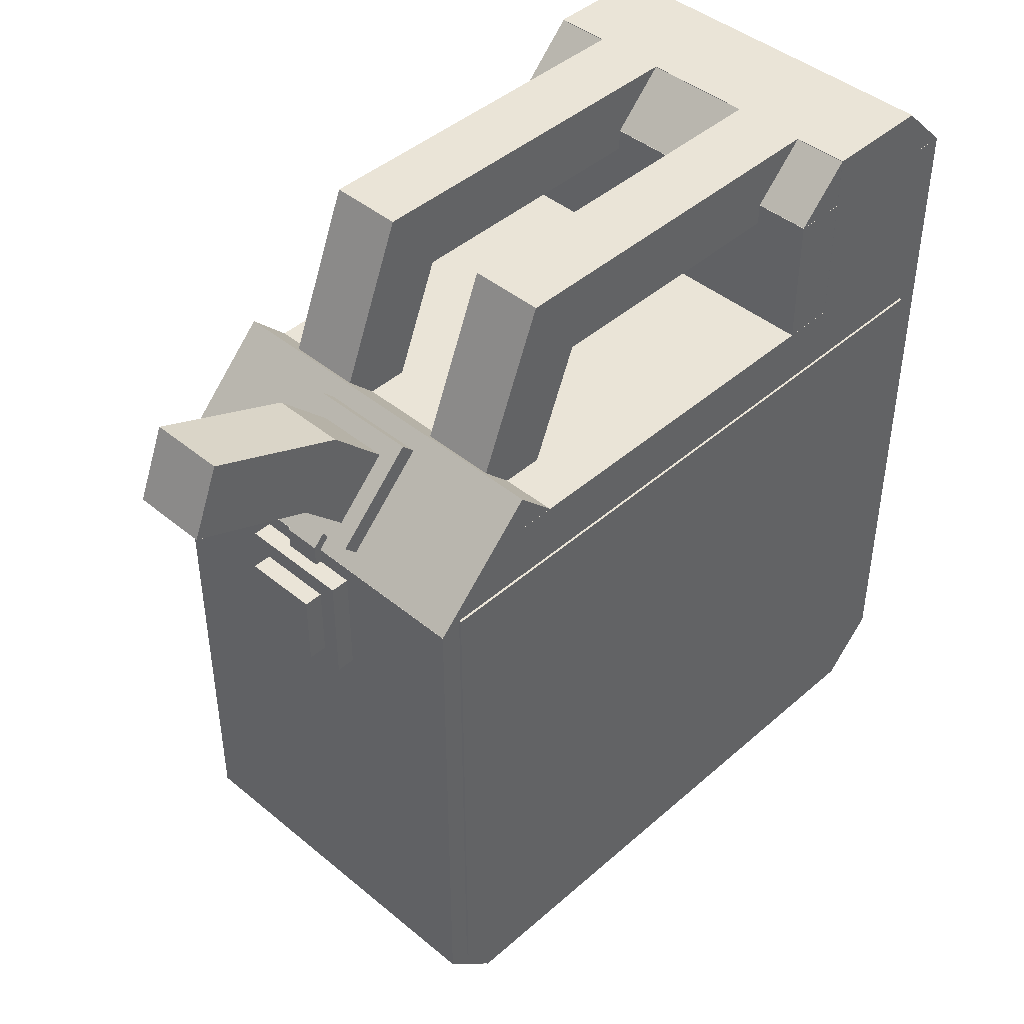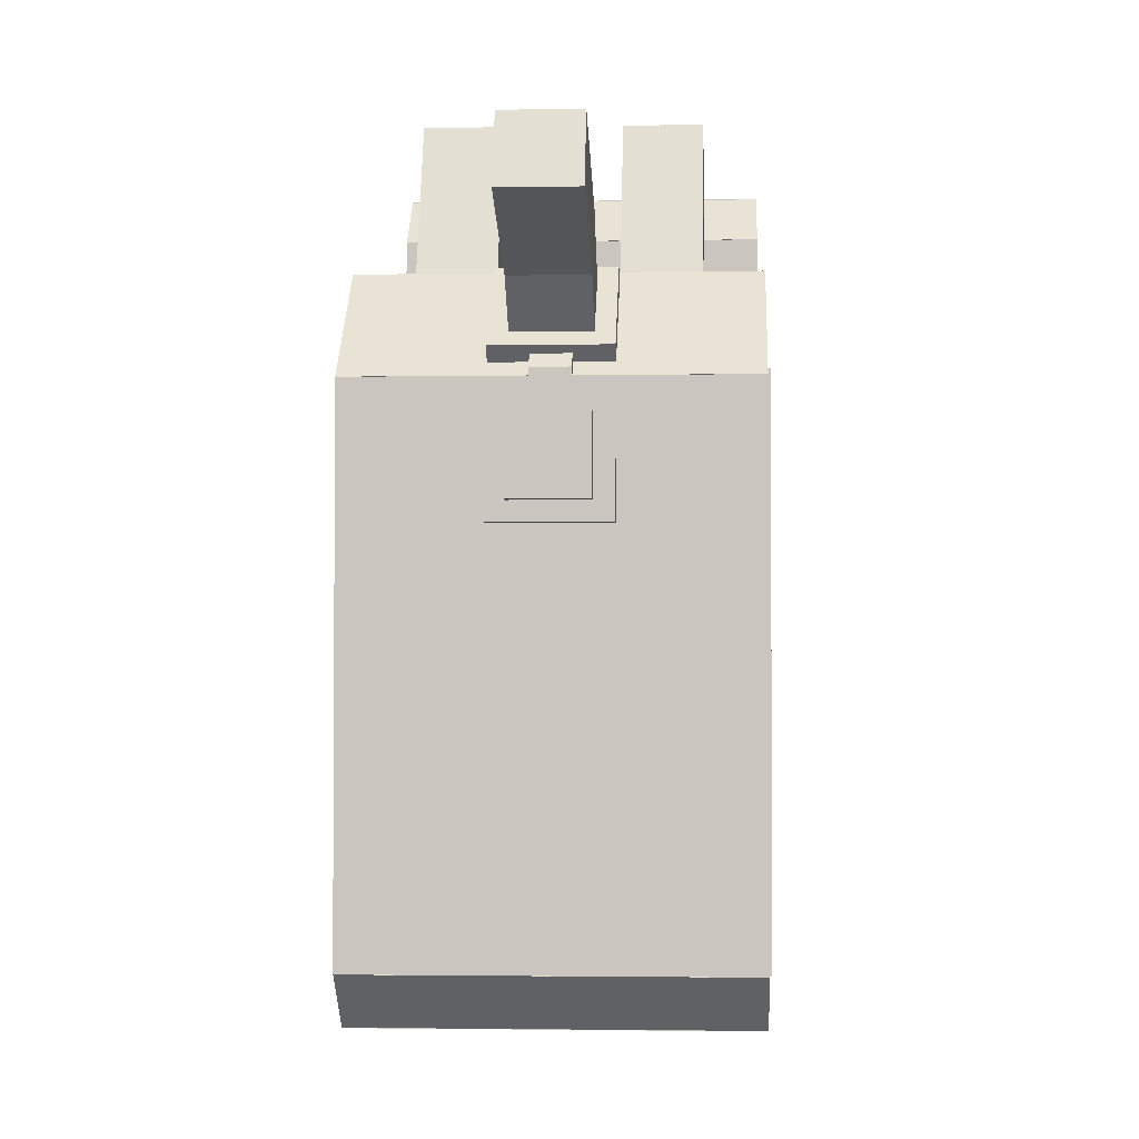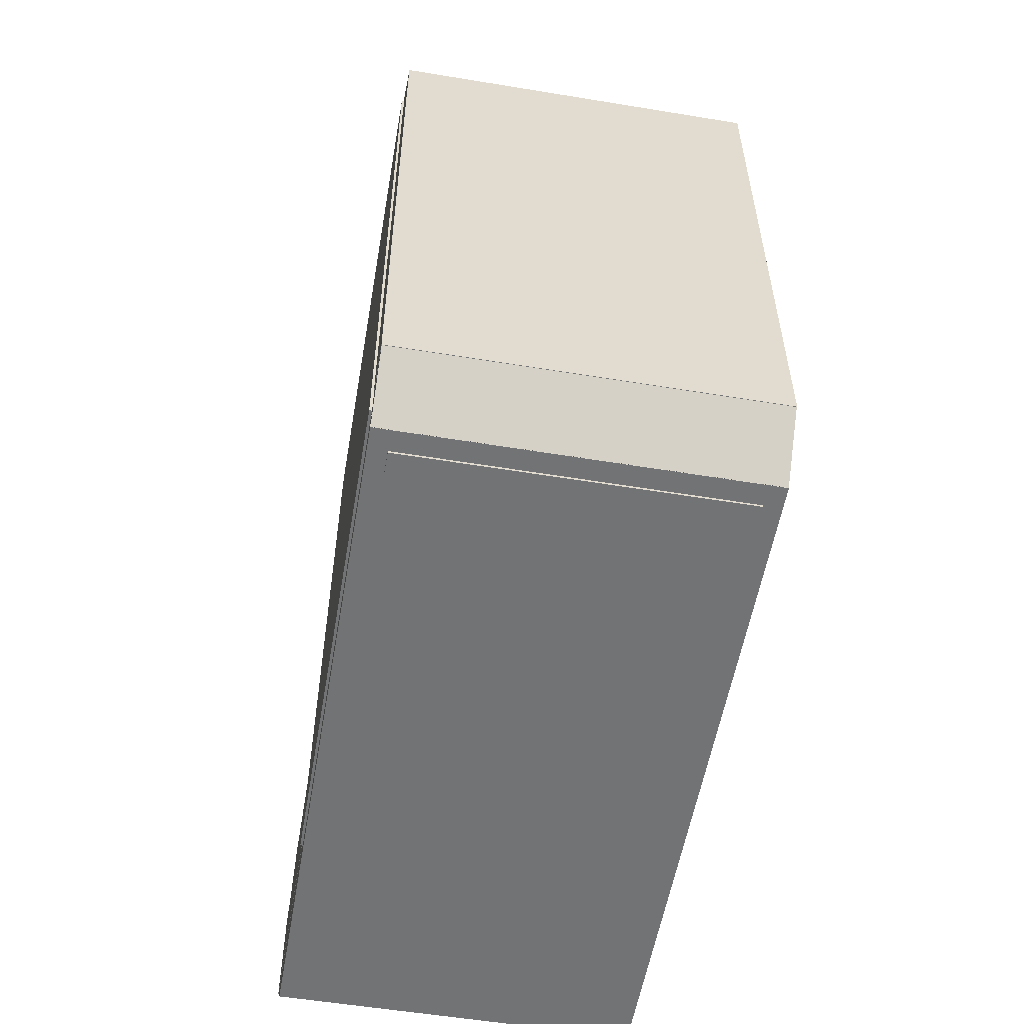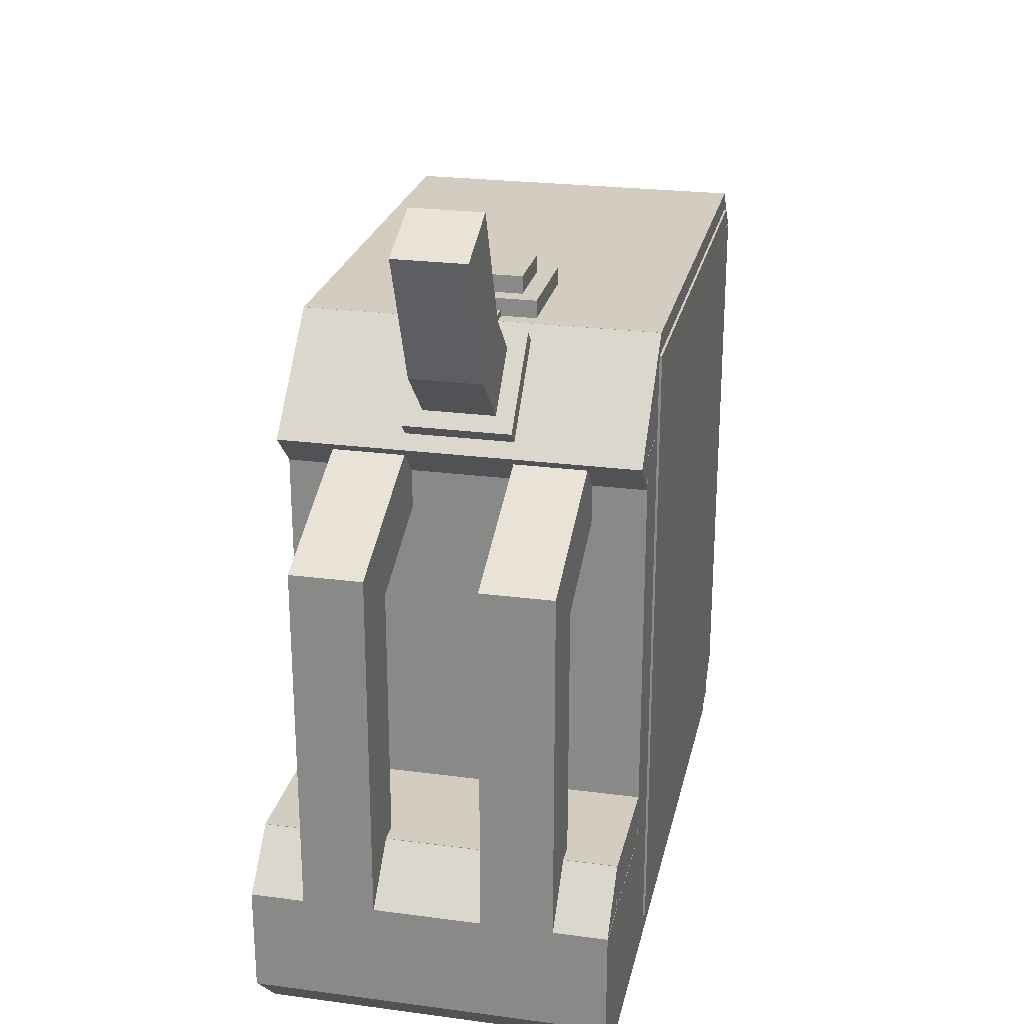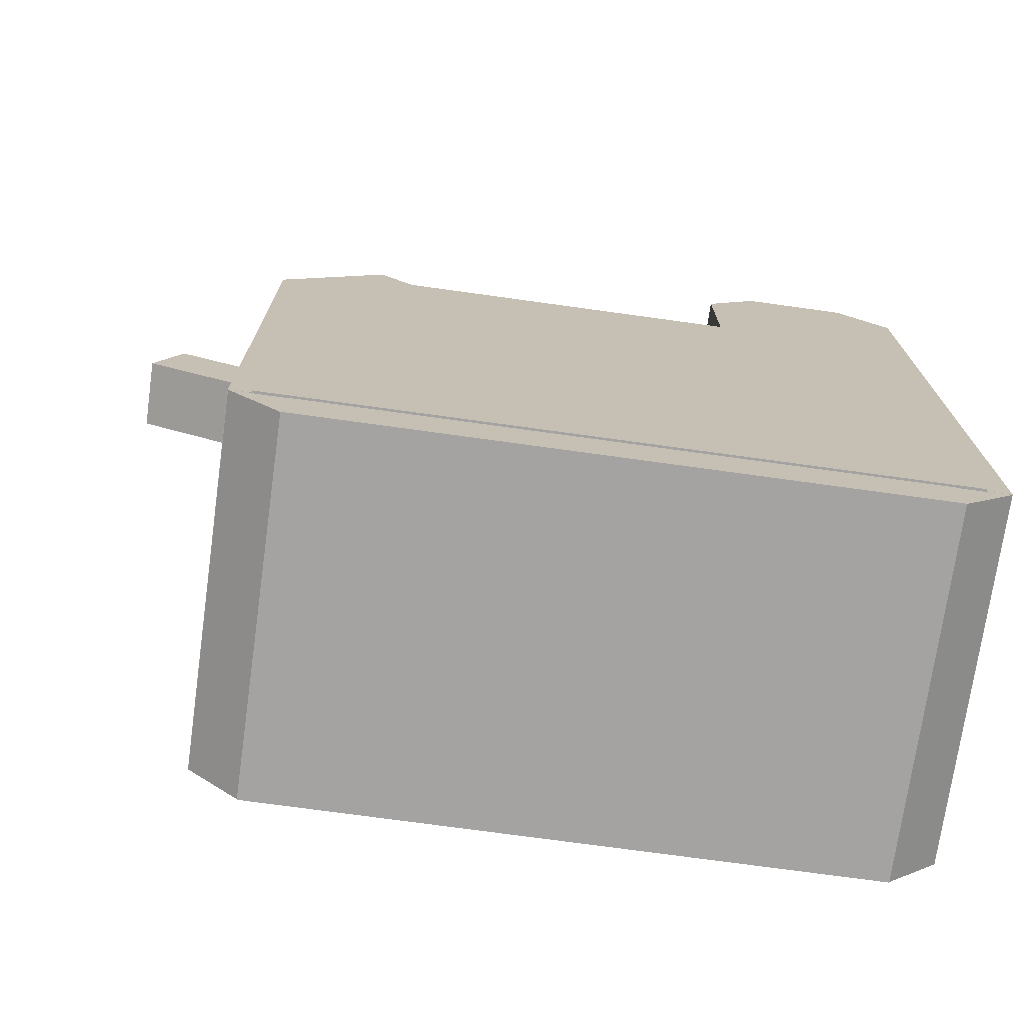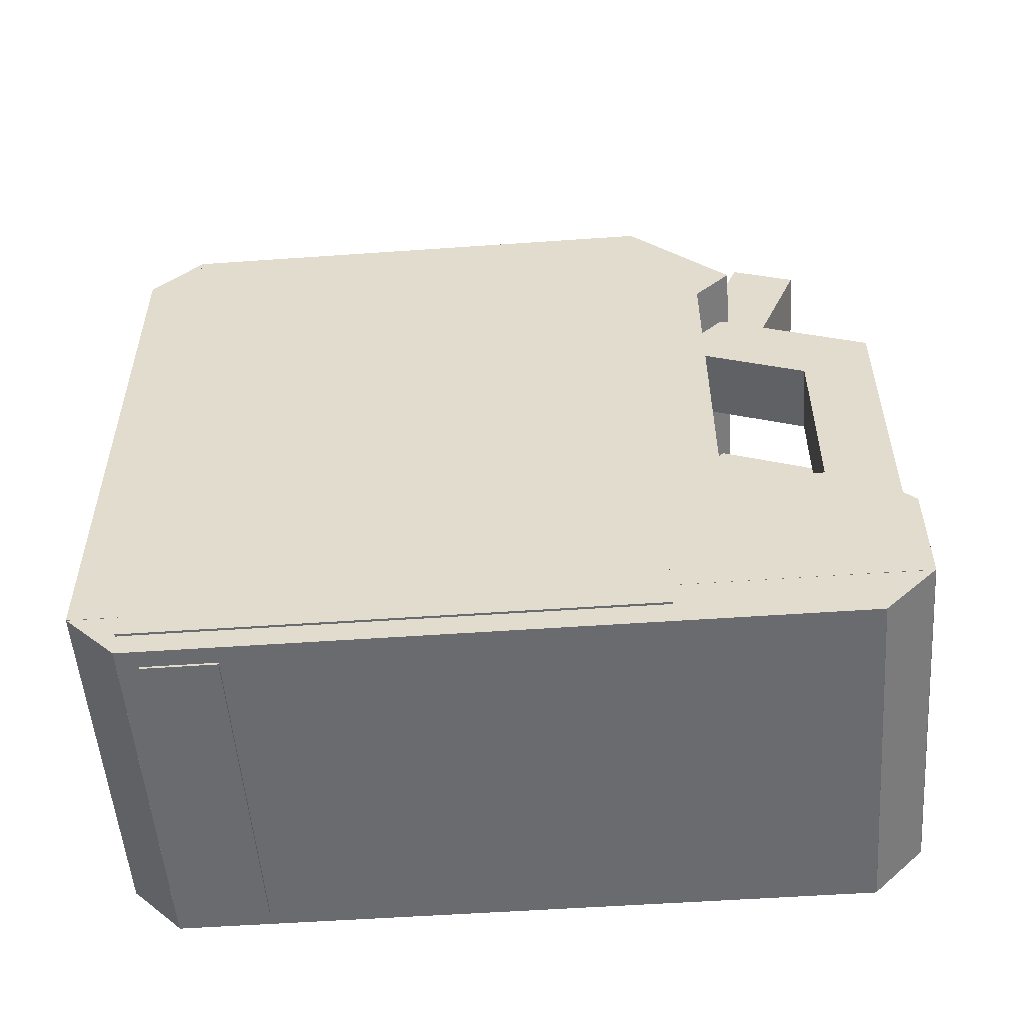
<metadata>
{"format":"obj","ext":"obj","renderer":"f3d","projection":"perspective","resolution":1024,"background":"white","views":[{"elev":43.6,"azim":44.2,"up":"+Y"},{"elev":-2.3,"azim":3.3,"up":"+Y"},{"elev":-55.8,"azim":-9.8,"up":"+Z"},{"elev":24.4,"azim":-167.8,"up":"+Z"},{"elev":-73.1,"azim":82.1,"up":"+Y"},{"elev":-53.4,"azim":94.3,"up":"+Z"}]}
</metadata>
<code>
o cube
v -0.125 -0 0.1625
v 0.125 -0 0.1625
v 0.125 0.425 0.1625
v -0.125 0.425 0.1625
v -0.125 -0 -0.2125
v -0.125 0.425 -0.2125
v 0.125 -0 -0.2125
v 0.125 0.425 -0.2125
v -0.1266 0.03438 0.2188
v 0.1266 0.03438 0.2188
v 0.1266 0.3844 0.2188
v -0.1266 0.3844 0.2188
v -0.1266 0.03438 -0.2313
v -0.1266 0.3844 -0.2313
v 0.1266 0.03438 -0.2313
v 0.1266 0.3844 -0.2313
v -0.1248 0.000283 -0.2125
v 0.1248 0.000283 -0.2125
v 0.1248 0.03535 -0.1774
v -0.1248 0.03535 -0.1774
v -0.1248 0.03535 -0.2476
v -0.1248 0.07043 -0.2125
v 0.1248 0.03535 -0.2476
v 0.1248 0.07043 -0.2125
v -0.1248 0.000283 0.1979
v 0.1248 0.000283 0.1979
v 0.1248 0.03535 0.2329
v -0.1248 0.03535 0.2329
v -0.1248 0.03535 0.1628
v -0.1248 0.07043 0.1979
v 0.1248 0.03535 0.1628
v 0.1248 0.07043 0.1979
v -0.125 -0 0.1979
v 0.125 -0 0.1979
v 0.125 0.0375 0.1979
v -0.125 0.0375 0.1979
v -0.125 -0 0.1604
v -0.125 0.0375 0.1604
v 0.125 -0 0.1604
v 0.125 0.0375 0.1604
v -0.1249 0.3441 0.1979
v 0.1249 0.3441 0.1979
v 0.1249 0.3793 0.2331
v -0.1249 0.3793 0.2331
v -0.1249 0.4146 0.1273
v -0.1249 0.4499 0.1625
v 0.1249 0.4146 0.1273
v 0.1249 0.4499 0.1625
v -0.0875 0.5 0.1125
v -0.0375 0.5 0.1125
v -0.0375 0.55 0.1125
v -0.0875 0.55 0.1125
v -0.0875 0.5 -0.1375
v -0.0875 0.55 -0.1375
v -0.0375 0.5 -0.1375
v -0.0375 0.55 -0.1375
v -0.0875 0.4345 0.1603
v -0.0375 0.4345 0.1603
v -0.0375 0.55 0.1125
v -0.0875 0.55 0.1125
v -0.0875 0.4154 0.1141
v -0.0875 0.5309 0.06631
v -0.0375 0.4154 0.1141
v -0.0375 0.5309 0.06631
v 0.0375 0.4345 0.1603
v 0.0875 0.4345 0.1603
v 0.0875 0.55 0.1125
v 0.0375 0.55 0.1125
v 0.0375 0.4154 0.1141
v 0.0375 0.5309 0.06631
v 0.0875 0.4154 0.1141
v 0.0875 0.5309 0.06631
v 0.0375 0.5 0.1125
v 0.0875 0.5 0.1125
v 0.0875 0.55 0.1125
v 0.0375 0.55 0.1125
v 0.0375 0.5 -0.1375
v 0.0375 0.55 -0.1375
v 0.0875 0.5 -0.1375
v 0.0875 0.55 -0.1375
v -0.125 0.425 -0.1375
v 0.125 0.425 -0.1375
v 0.125 0.55 -0.1375
v -0.125 0.55 -0.1375
v -0.125 0.425 -0.2125
v -0.125 0.55 -0.2125
v 0.125 0.425 -0.2125
v 0.125 0.55 -0.2125
v -0.1248 0.4796 -0.1375
v 0.1248 0.4796 -0.1375
v 0.1248 0.5146 -0.1024
v -0.1248 0.5146 -0.1024
v -0.1248 0.5146 -0.1726
v -0.1248 0.5497 -0.1375
v 0.1248 0.5146 -0.1726
v 0.1248 0.5497 -0.1375
v -0.1248 0.4796 -0.2125
v 0.1248 0.4796 -0.2125
v 0.1248 0.5146 -0.1774
v -0.1248 0.5146 -0.1774
v -0.1248 0.5146 -0.2476
v -0.1248 0.5497 -0.2125
v 0.1248 0.5146 -0.2476
v 0.1248 0.5497 -0.2125
v -0.1249 0.4147 -0.1022
v 0.1249 0.4147 -0.1022
v 0.1249 0.5145 -0.1022
v -0.1249 0.5145 -0.1022
v -0.1249 0.4147 -0.152
v -0.1249 0.5145 -0.152
v 0.1249 0.4147 -0.152
v 0.1249 0.5145 -0.152
v -0.1249 0.2772 -0.198
v 0.1249 0.2772 -0.198
v 0.1249 0.5145 -0.198
v -0.1249 0.5145 -0.198
v -0.1249 0.2772 -0.2478
v -0.1249 0.5145 -0.2478
v 0.1249 0.2772 -0.2478
v 0.1249 0.5145 -0.2478
v -0.1249 0.2169 0.2331
v 0.1249 0.2169 0.2331
v 0.1249 0.3792 0.2331
v -0.1249 0.3792 0.2331
v -0.1249 0.2169 0.1583
v -0.1249 0.3792 0.1583
v 0.1249 0.2169 0.1583
v 0.1249 0.3792 0.1583
v -0.1249 0.03546 0.2331
v 0.1249 0.03546 0.2331
v 0.1249 0.2228 0.2331
v -0.1249 0.2228 0.2331
v -0.1249 0.03546 0.1583
v -0.1249 0.2228 0.1583
v 0.1249 0.03546 0.1583
v 0.1249 0.2228 0.1583
v -0.1249 0.03546 -0.198
v 0.1249 0.03546 -0.198
v 0.1249 0.2853 -0.198
v -0.1249 0.2853 -0.198
v -0.1249 0.03546 -0.2478
v -0.1249 0.2853 -0.2478
v 0.1249 0.03546 -0.2478
v 0.1249 0.2853 -0.2478
v -0.1125 0.05 -0.1994
v 0.1125 0.05 -0.1994
v 0.1125 0.1 -0.1994
v -0.1125 0.1 -0.1994
v -0.1125 0.05 -0.2494
v -0.1125 0.1 -0.2494
v 0.1125 0.05 -0.2494
v 0.1125 0.1 -0.2494
v -0.0375 0.3881 0.2244
v 0.0375 0.3881 0.2244
v 0.0375 0.397 0.2332
v -0.0375 0.397 0.2332
v -0.0375 0.4412 0.1713
v -0.0375 0.45 0.1802
v 0.0375 0.4412 0.1713
v 0.0375 0.45 0.1802
v -0.0125 0.3793 0.2332
v 0.0125 0.3793 0.2332
v 0.0125 0.3837 0.2376
v -0.0125 0.3837 0.2376
v -0.0125 0.3881 0.2244
v -0.0125 0.3925 0.2288
v 0.0125 0.3881 0.2244
v 0.0125 0.3925 0.2288
v -0.0125 0.365 0.2376
v 0.0125 0.365 0.2376
v 0.0125 0.3837 0.2376
v -0.0125 0.3837 0.2376
v -0.0125 0.365 0.2314
v -0.0125 0.3837 0.2314
v 0.0125 0.365 0.2314
v 0.0125 0.3837 0.2314
v -0.0375 0.2941 0.246
v 0.0375 0.2941 0.246
v 0.0375 0.3691 0.246
v -0.0375 0.3691 0.246
v -0.0375 0.2941 0.2335
v -0.0375 0.3691 0.2335
v 0.0375 0.2941 0.2335
v 0.0375 0.3691 0.2335
v -0.025 0.3066 0.2585
v 0.025 0.3066 0.2585
v 0.025 0.3566 0.2585
v -0.025 0.3566 0.2585
v -0.025 0.3066 0.246
v -0.025 0.3566 0.246
v 0.025 0.3066 0.246
v 0.025 0.3566 0.246
v -0.025 0.4058 0.2244
v 0.025 0.4058 0.2244
v 0.025 0.4412 0.2597
v -0.025 0.4412 0.2597
v -0.025 0.4412 0.189
v -0.025 0.4765 0.2244
v 0.025 0.4412 0.189
v 0.025 0.4765 0.2244
v -0.025 0.4686 0.3359
v 0.025 0.4686 0.3359
v 0.025 0.5148 0.3168
v -0.025 0.5148 0.3168
v -0.025 0.4303 0.2435
v -0.025 0.4765 0.2244
v 0.025 0.4303 0.2435
v 0.025 0.4765 0.2244
f 1 2 3 4
f 5 1 4 6
f 7 5 6 8
f 2 7 8 3
f 8 6 4 3
f 2 1 5 7
f 9 10 11 12
f 13 9 12 14
f 15 13 14 16
f 10 15 16 11
f 16 14 12 11
f 10 9 13 15
f 17 18 19 20
f 21 17 20 22
f 23 21 22 24
f 18 23 24 19
f 24 22 20 19
f 18 17 21 23
f 25 26 27 28
f 29 25 28 30
f 31 29 30 32
f 26 31 32 27
f 32 30 28 27
f 26 25 29 31
f 33 34 35 36
f 37 33 36 38
f 39 37 38 40
f 34 39 40 35
f 40 38 36 35
f 34 33 37 39
f 41 42 43 44
f 45 41 44 46
f 47 45 46 48
f 42 47 48 43
f 48 46 44 43
f 42 41 45 47
f 49 50 51 52
f 53 49 52 54
f 55 53 54 56
f 50 55 56 51
f 56 54 52 51
f 50 49 53 55
f 57 58 59 60
f 61 57 60 62
f 63 61 62 64
f 58 63 64 59
f 64 62 60 59
f 58 57 61 63
f 65 66 67 68
f 69 65 68 70
f 71 69 70 72
f 66 71 72 67
f 72 70 68 67
f 66 65 69 71
f 73 74 75 76
f 77 73 76 78
f 79 77 78 80
f 74 79 80 75
f 80 78 76 75
f 74 73 77 79
f 81 82 83 84
f 85 81 84 86
f 87 85 86 88
f 82 87 88 83
f 88 86 84 83
f 82 81 85 87
f 89 90 91 92
f 93 89 92 94
f 95 93 94 96
f 90 95 96 91
f 96 94 92 91
f 90 89 93 95
f 97 98 99 100
f 101 97 100 102
f 103 101 102 104
f 98 103 104 99
f 104 102 100 99
f 98 97 101 103
f 105 106 107 108
f 109 105 108 110
f 111 109 110 112
f 106 111 112 107
f 112 110 108 107
f 106 105 109 111
f 113 114 115 116
f 117 113 116 118
f 119 117 118 120
f 114 119 120 115
f 120 118 116 115
f 114 113 117 119
f 121 122 123 124
f 125 121 124 126
f 127 125 126 128
f 122 127 128 123
f 128 126 124 123
f 122 121 125 127
f 129 130 131 132
f 133 129 132 134
f 135 133 134 136
f 130 135 136 131
f 136 134 132 131
f 130 129 133 135
f 137 138 139 140
f 141 137 140 142
f 143 141 142 144
f 138 143 144 139
f 144 142 140 139
f 138 137 141 143
f 145 146 147 148
f 149 145 148 150
f 151 149 150 152
f 146 151 152 147
f 152 150 148 147
f 146 145 149 151
f 153 154 155 156
f 157 153 156 158
f 159 157 158 160
f 154 159 160 155
f 160 158 156 155
f 154 153 157 159
f 161 162 163 164
f 165 161 164 166
f 167 165 166 168
f 162 167 168 163
f 168 166 164 163
f 162 161 165 167
f 169 170 171 172
f 173 169 172 174
f 175 173 174 176
f 170 175 176 171
f 176 174 172 171
f 170 169 173 175
f 177 178 179 180
f 181 177 180 182
f 183 181 182 184
f 178 183 184 179
f 184 182 180 179
f 178 177 181 183
f 185 186 187 188
f 189 185 188 190
f 191 189 190 192
f 186 191 192 187
f 192 190 188 187
f 186 185 189 191
f 193 194 195 196
f 197 193 196 198
f 199 197 198 200
f 194 199 200 195
f 200 198 196 195
f 194 193 197 199
f 201 202 203 204
f 205 201 204 206
f 207 205 206 208
f 202 207 208 203
f 208 206 204 203
f 202 201 205 207

</code>
